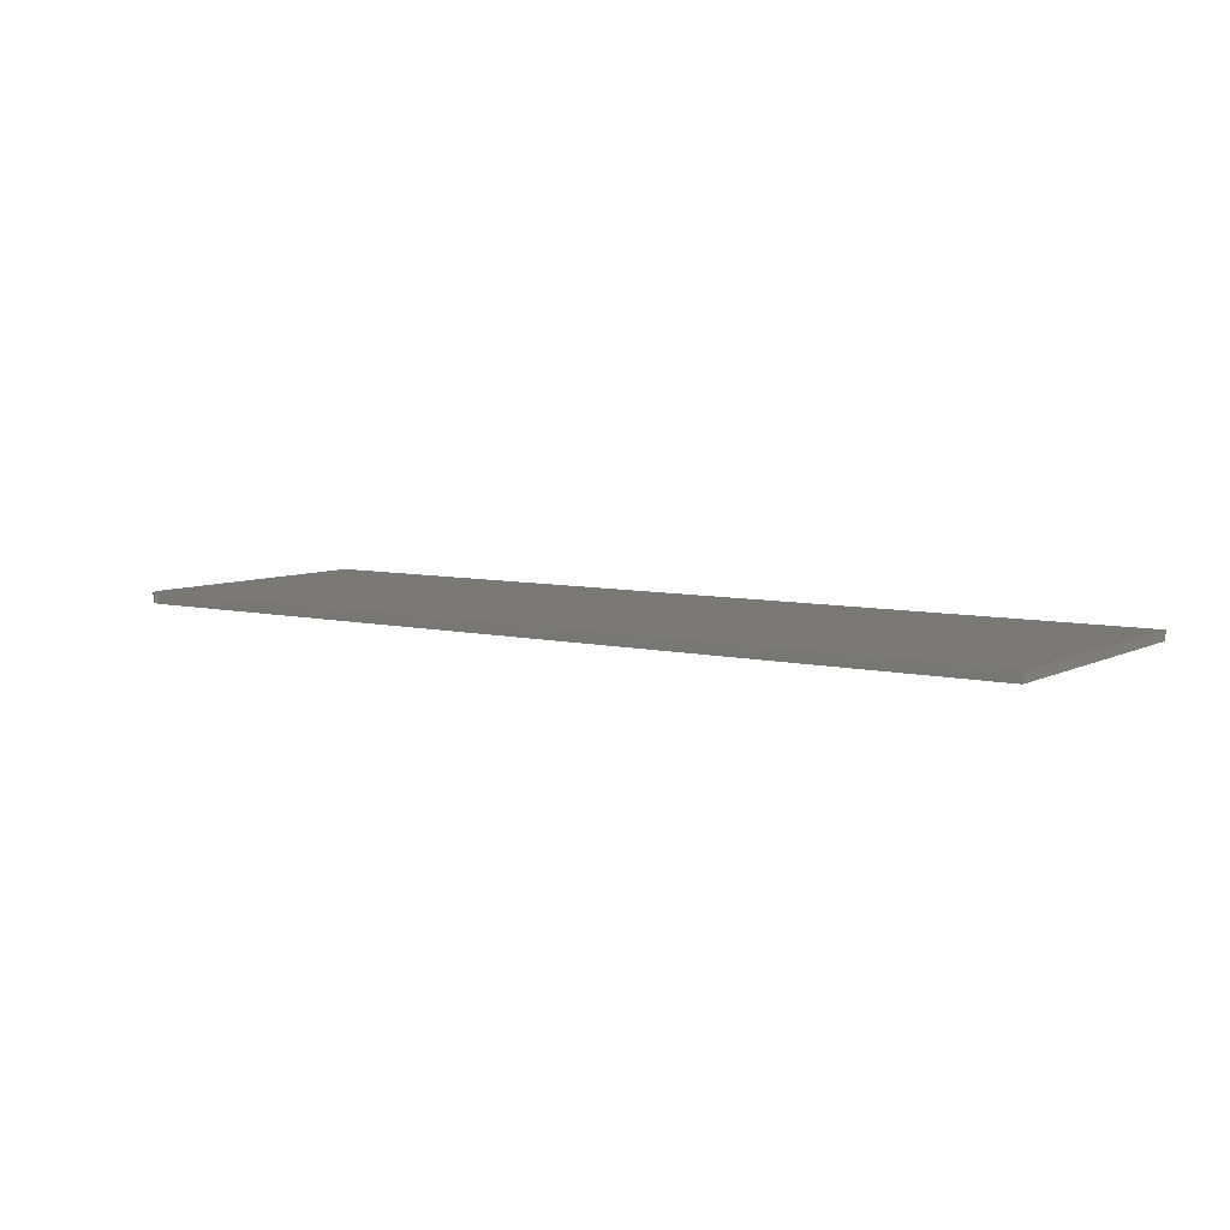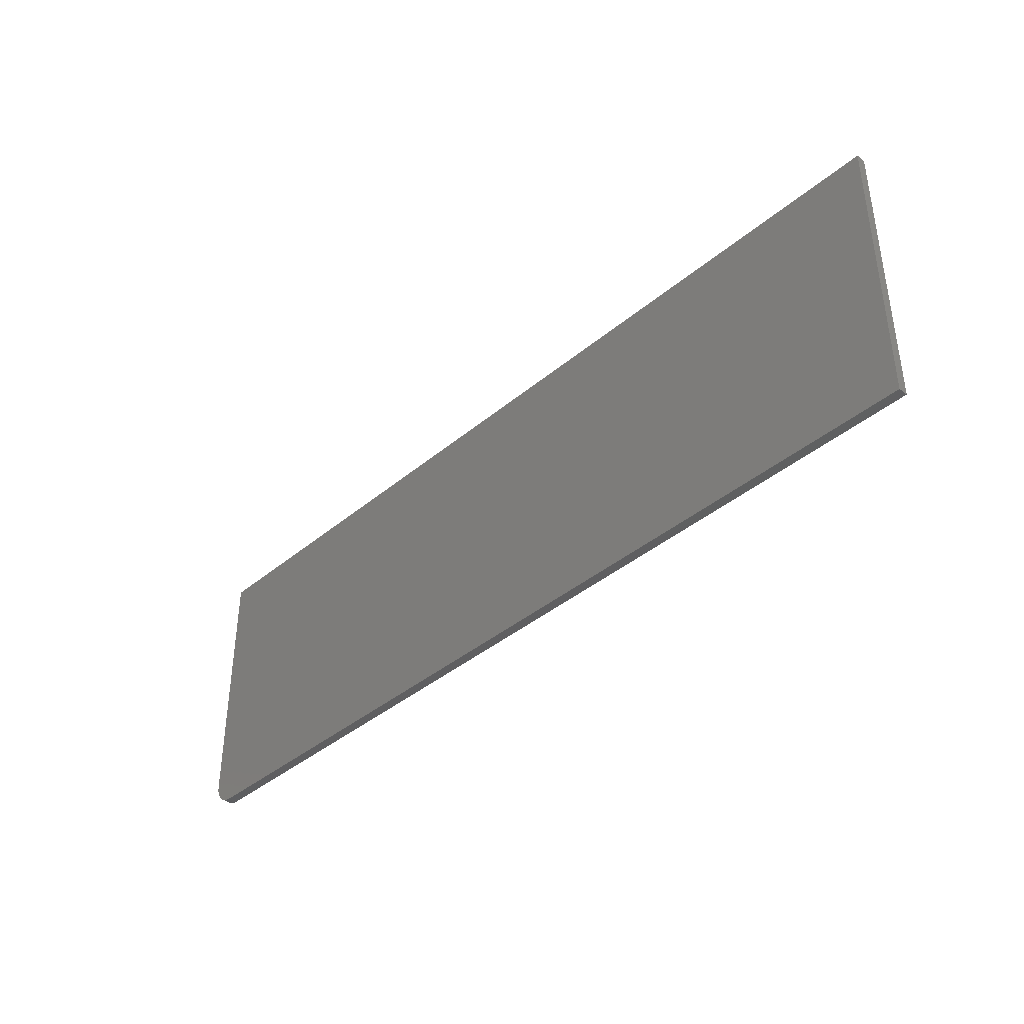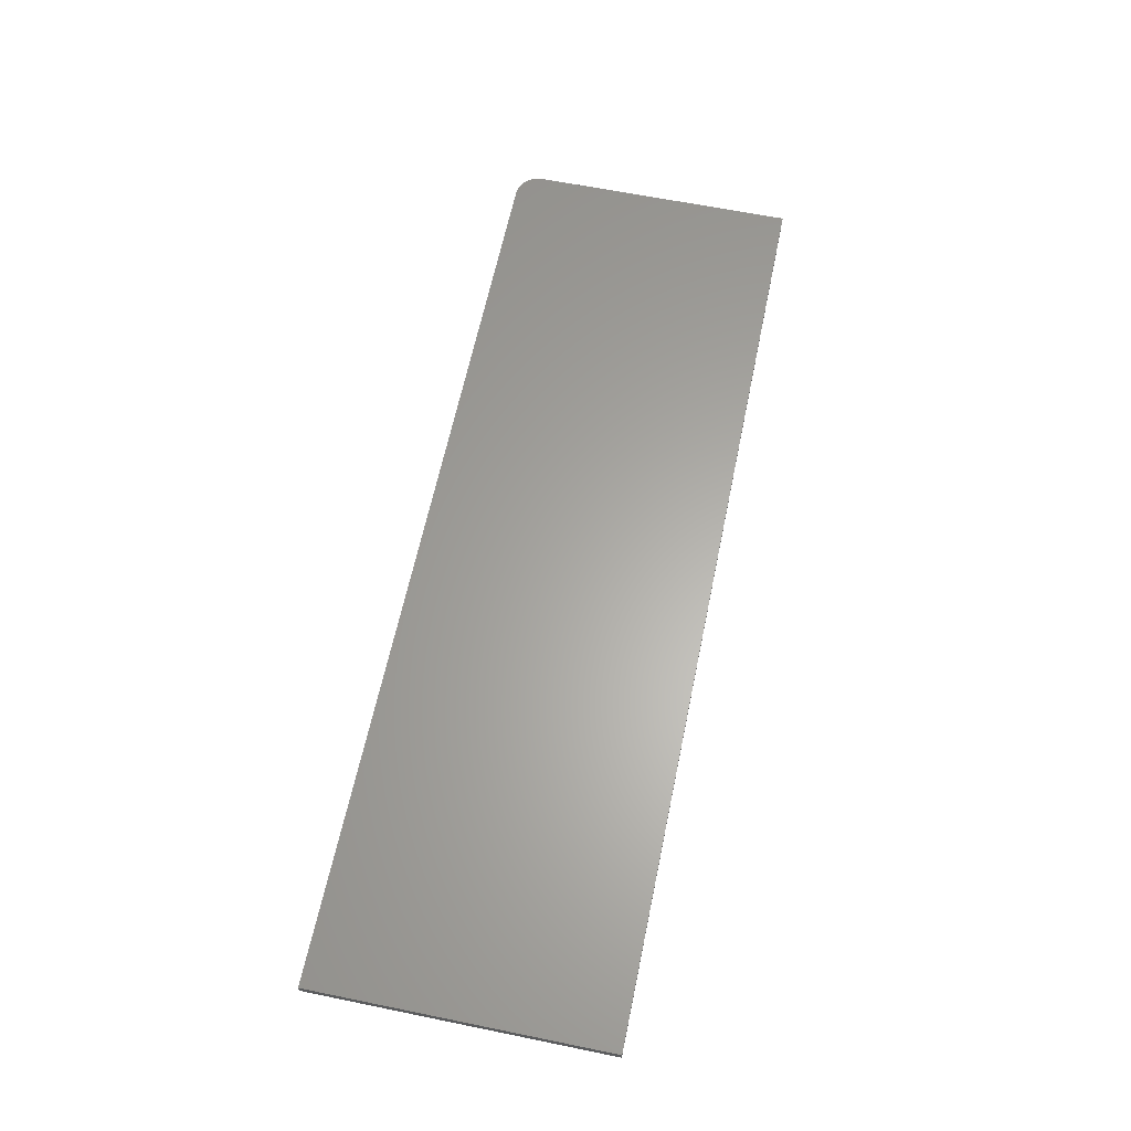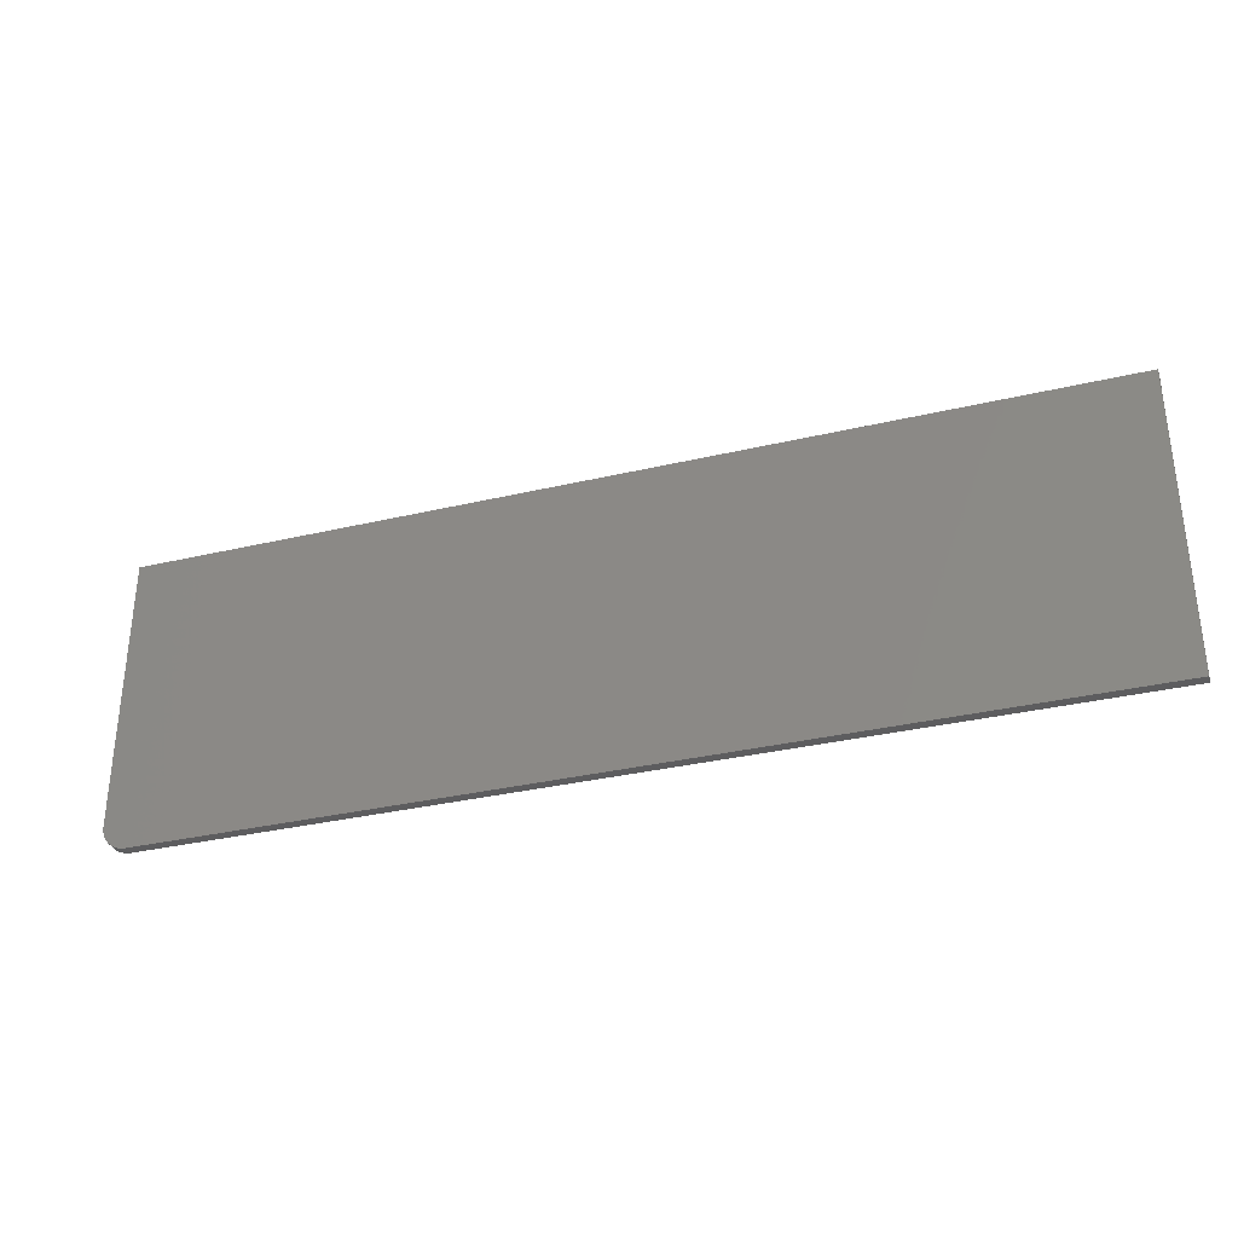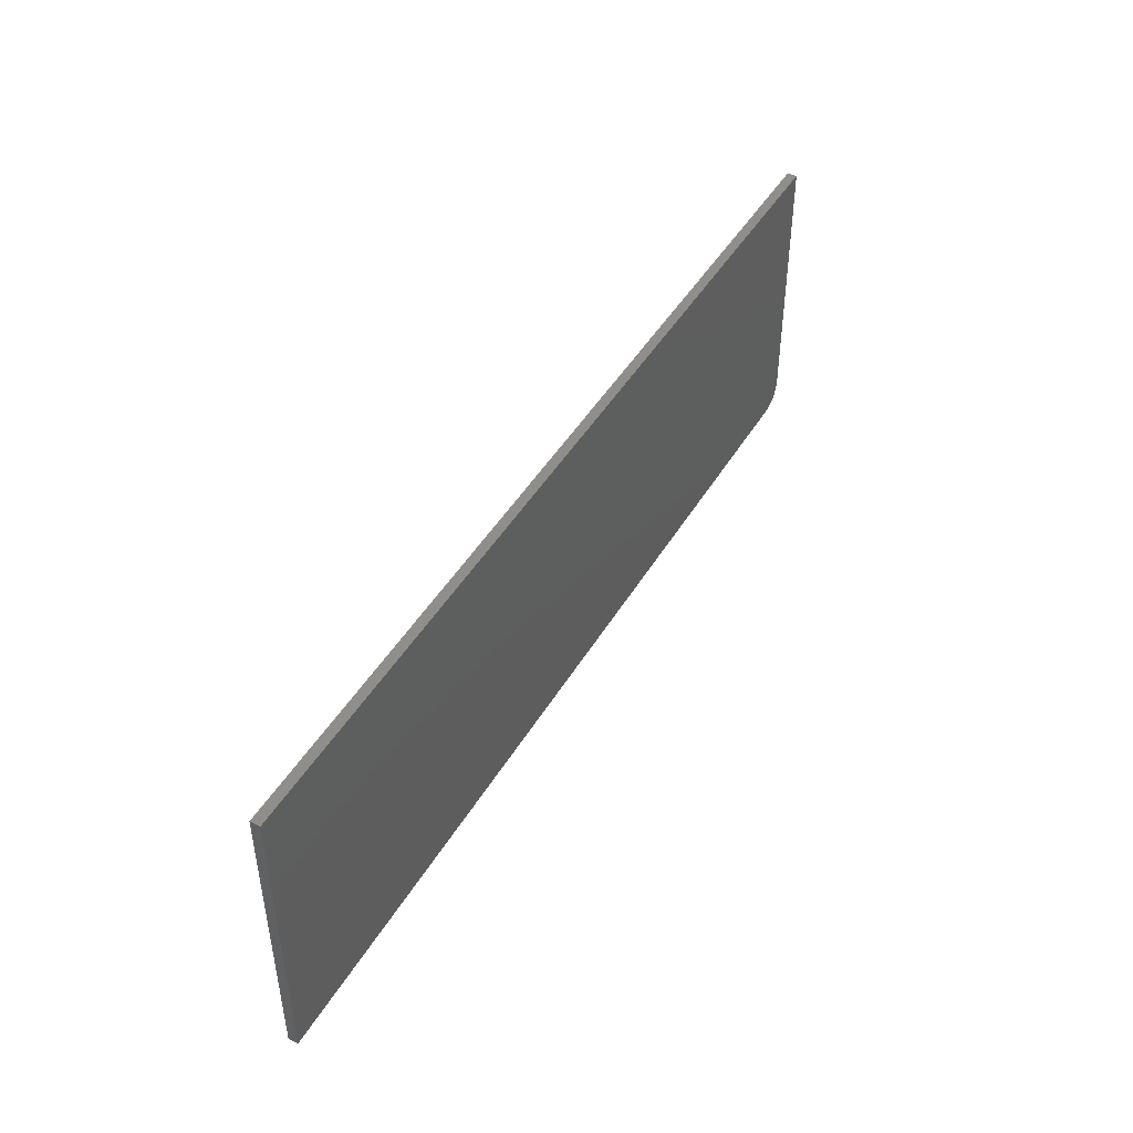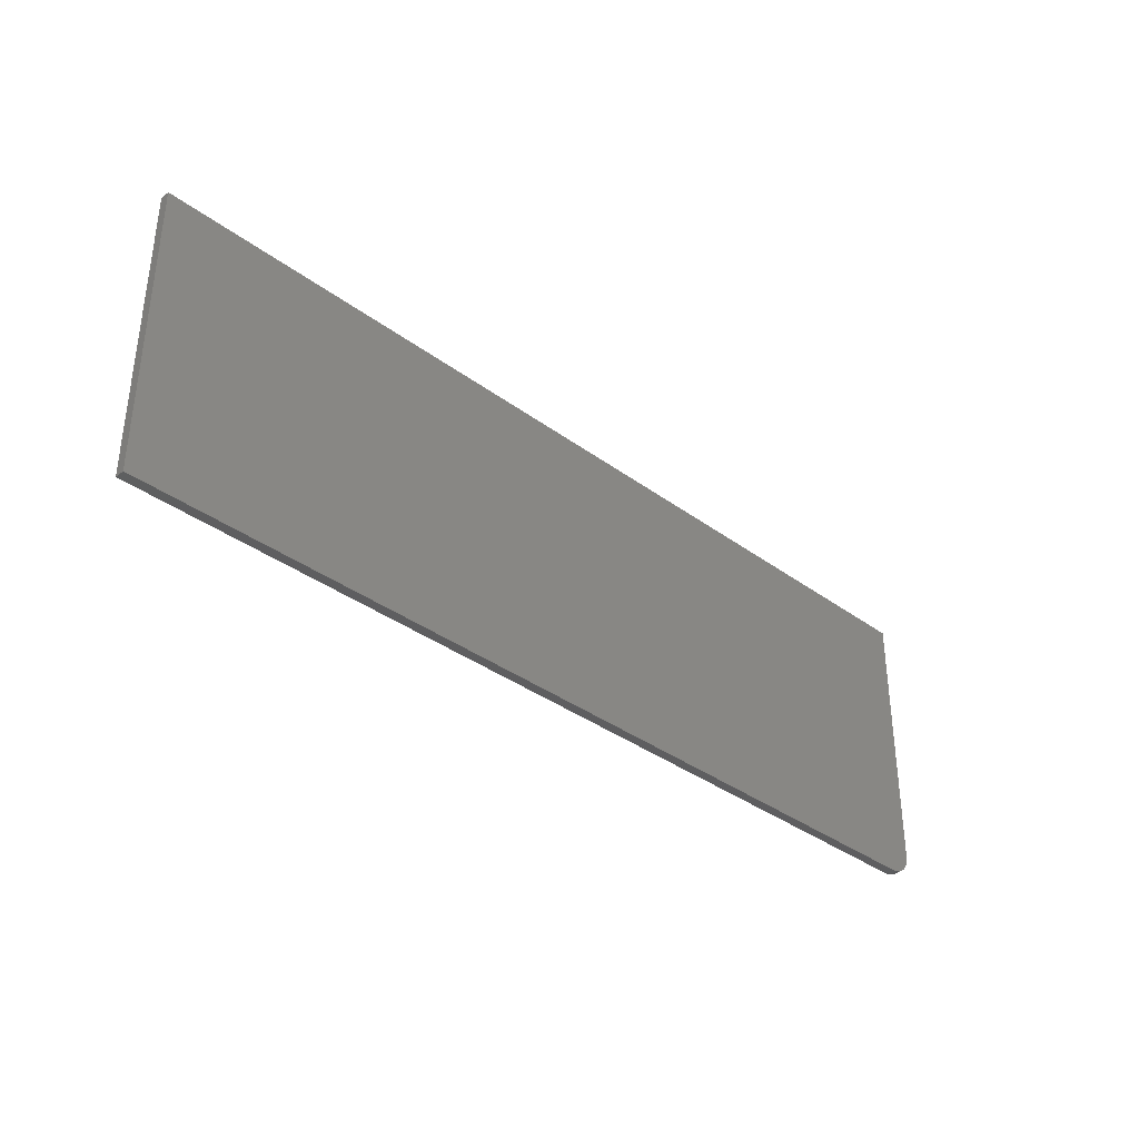
<metadata>
{"format":"stl","ext":"stl","renderer":"f3d","projection":"perspective","resolution":1024,"background":"white","views":[{"elev":6.8,"azim":34.9,"up":"+Z"},{"elev":-39.3,"azim":46.2,"up":"+Y"},{"elev":62.7,"azim":101.7,"up":"+Z"},{"elev":-32.8,"azim":18.1,"up":"+Y"},{"elev":45.5,"azim":119.1,"up":"+Y"},{"elev":-35.9,"azim":135.9,"up":"+Y"}]}
</metadata>
<code>
# stl→obj: 24 verts, 44 faces
v -0.7386 -0.2229 0.01562
v -0.747 -0.2103 0.01562
v -0.7434 -0.217 0.01562
v 0.75 0.2393 0.01562
v -0.75 0.2393 0.01562
v -0.75 -0.1953 0.01562
v -0.7492 -0.2029 0.01562
v 0.75 -0.2344 0.01562
v -0.7326 -0.2278 0.01562
v -0.7259 -0.2314 0.01562
v -0.7186 -0.2336 0.01562
v -0.7109 -0.2344 0.01562
v -0.7434 -0.217 0
v -0.747 -0.2103 0
v -0.7386 -0.2229 0
v 0.75 0.2393 0
v 0.75 -0.2344 0
v -0.7492 -0.2029 0
v -0.75 -0.1953 0
v -0.75 0.2393 0
v -0.7109 -0.2344 0
v -0.7186 -0.2336 0
v -0.7259 -0.2314 0
v -0.7326 -0.2278 0
f 1 2 3
f 4 5 6
f 4 6 7
f 4 7 8
f 7 2 1
f 7 1 9
f 7 9 10
f 7 10 11
f 7 11 12
f 7 12 8
f 13 14 15
f 16 17 18
f 16 18 19
f 16 19 20
f 18 17 21
f 18 21 22
f 18 22 23
f 18 23 24
f 18 24 15
f 18 15 14
f 5 20 6
f 6 20 19
f 12 21 8
f 8 21 17
f 21 12 22
f 22 12 11
f 22 11 23
f 23 11 10
f 23 10 24
f 24 10 9
f 24 9 15
f 15 9 1
f 15 1 13
f 13 1 3
f 13 3 14
f 14 3 2
f 14 2 18
f 18 2 7
f 18 7 19
f 19 7 6
f 4 16 5
f 5 16 20
f 8 17 4
f 4 17 16

</code>
